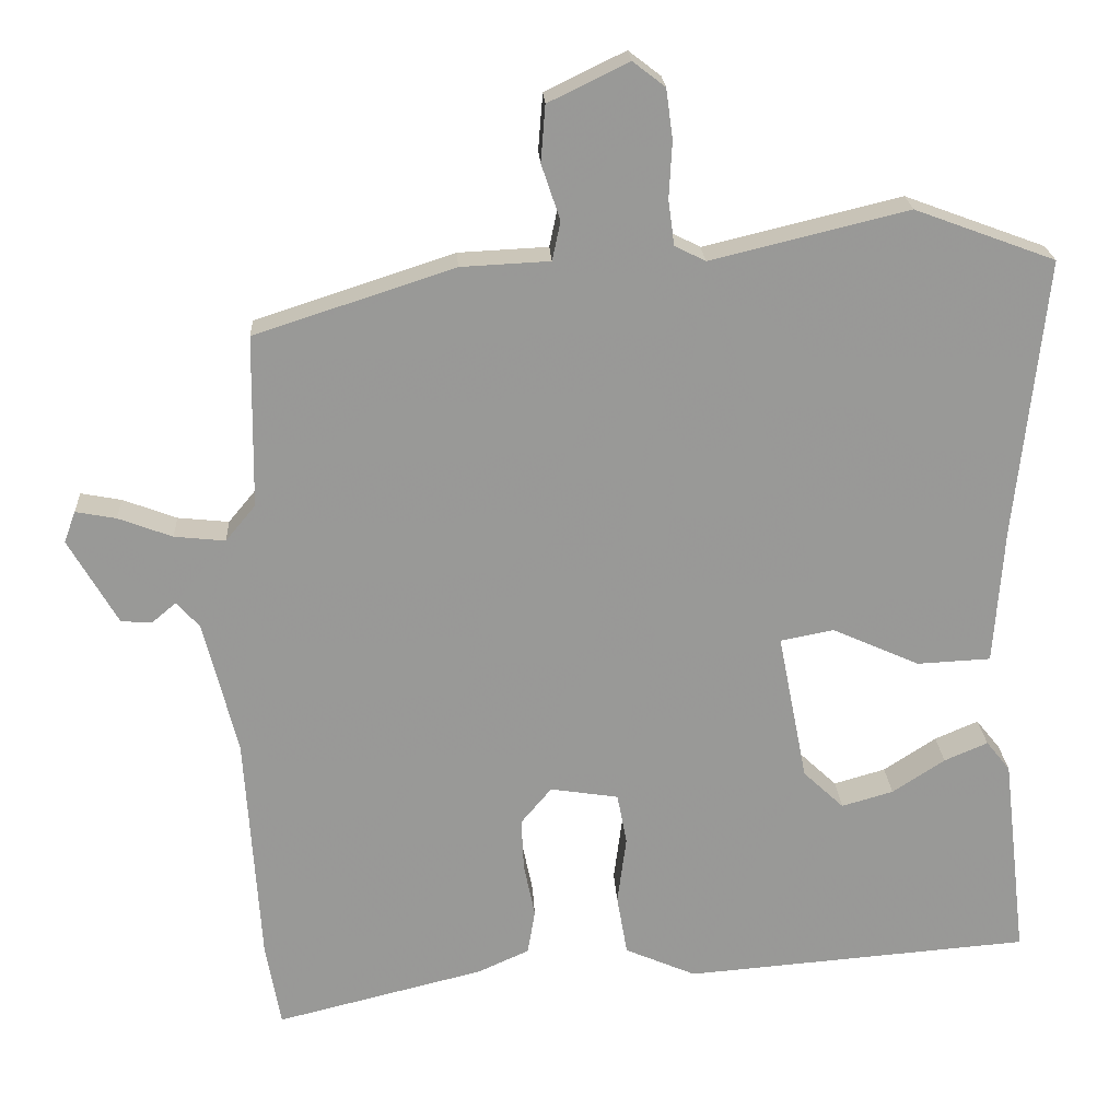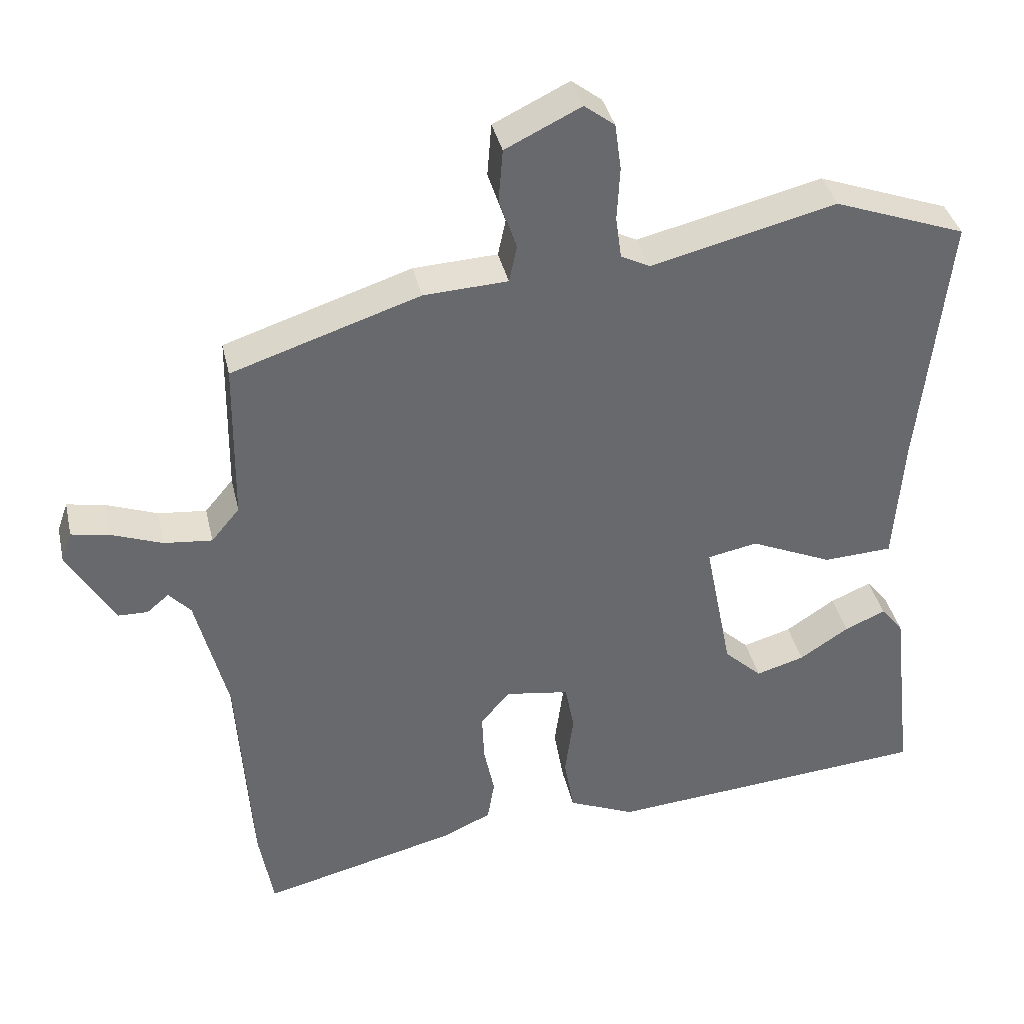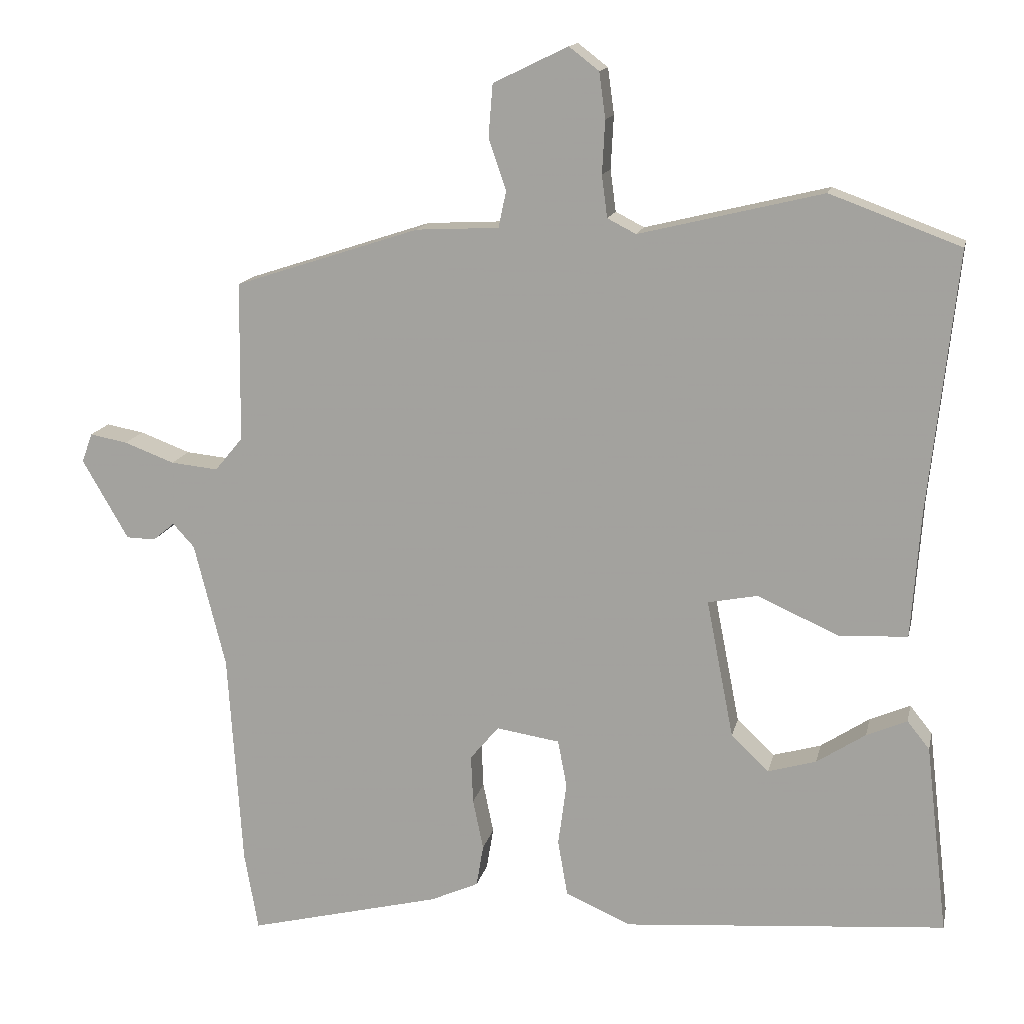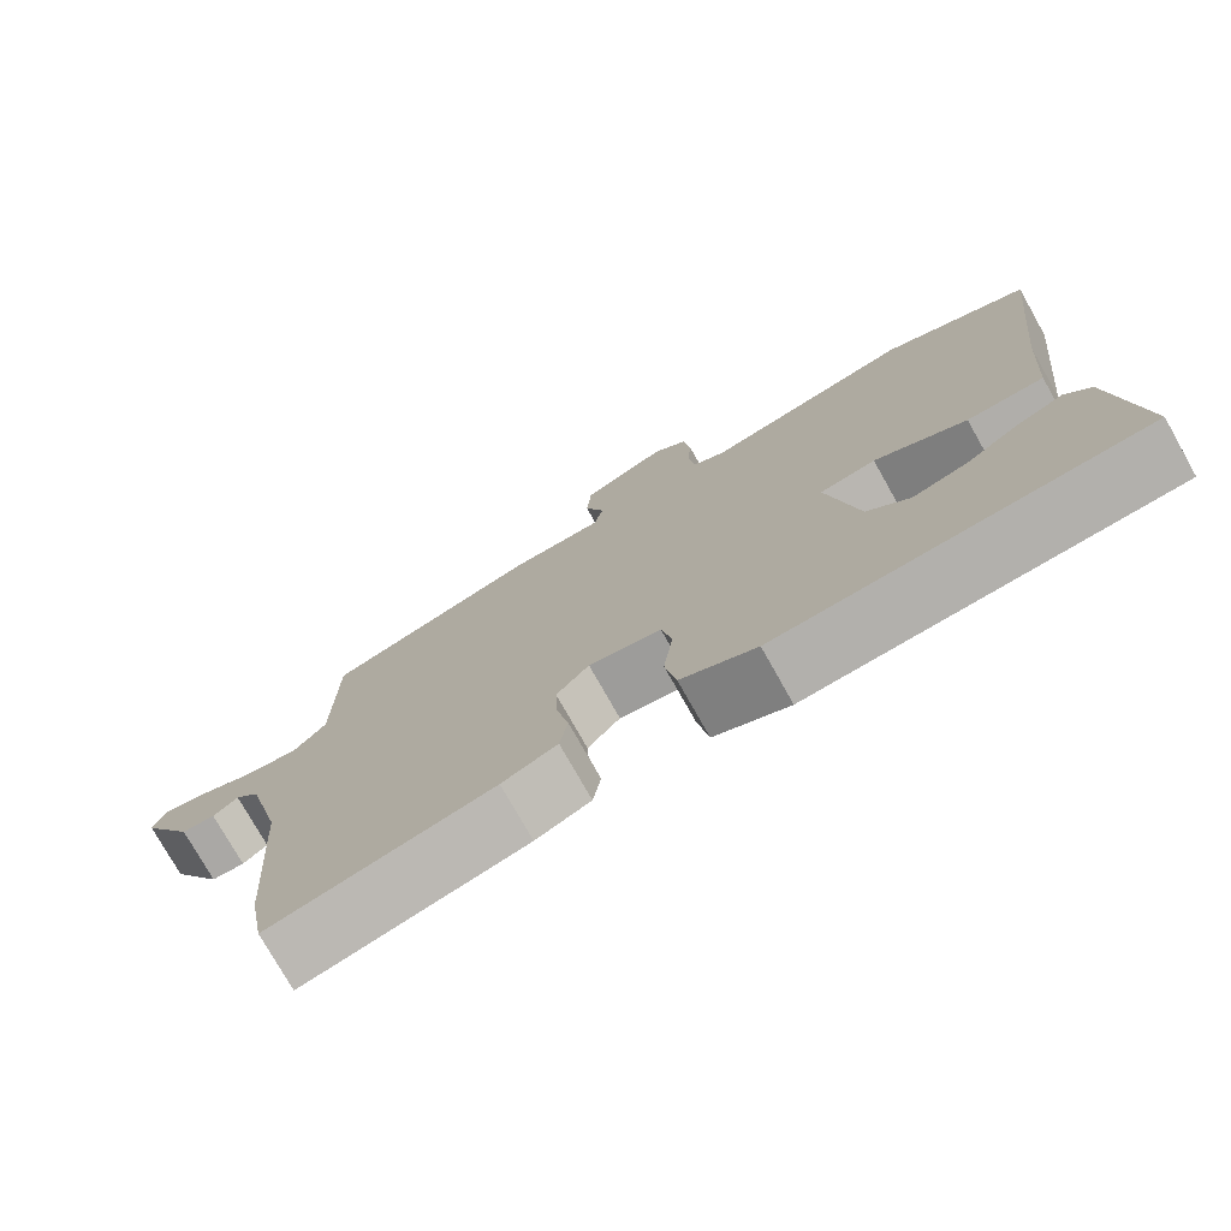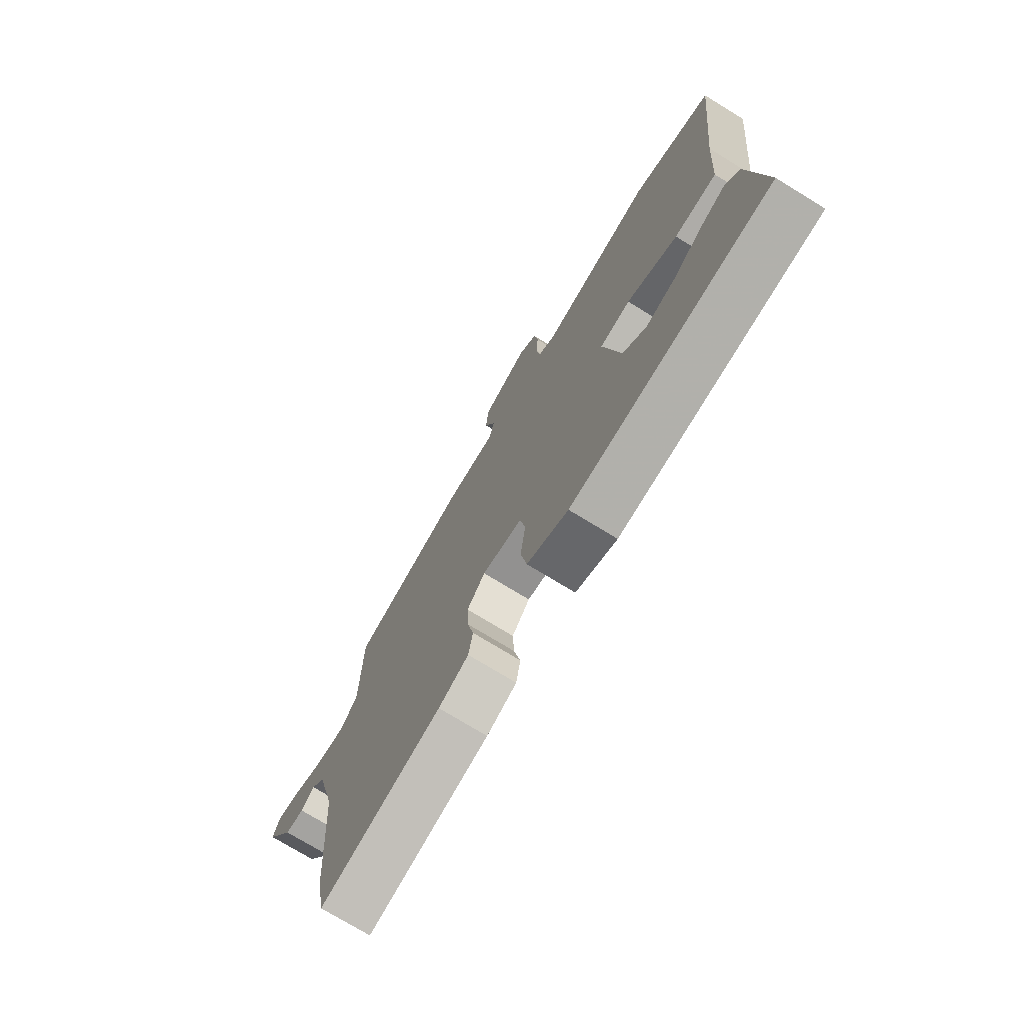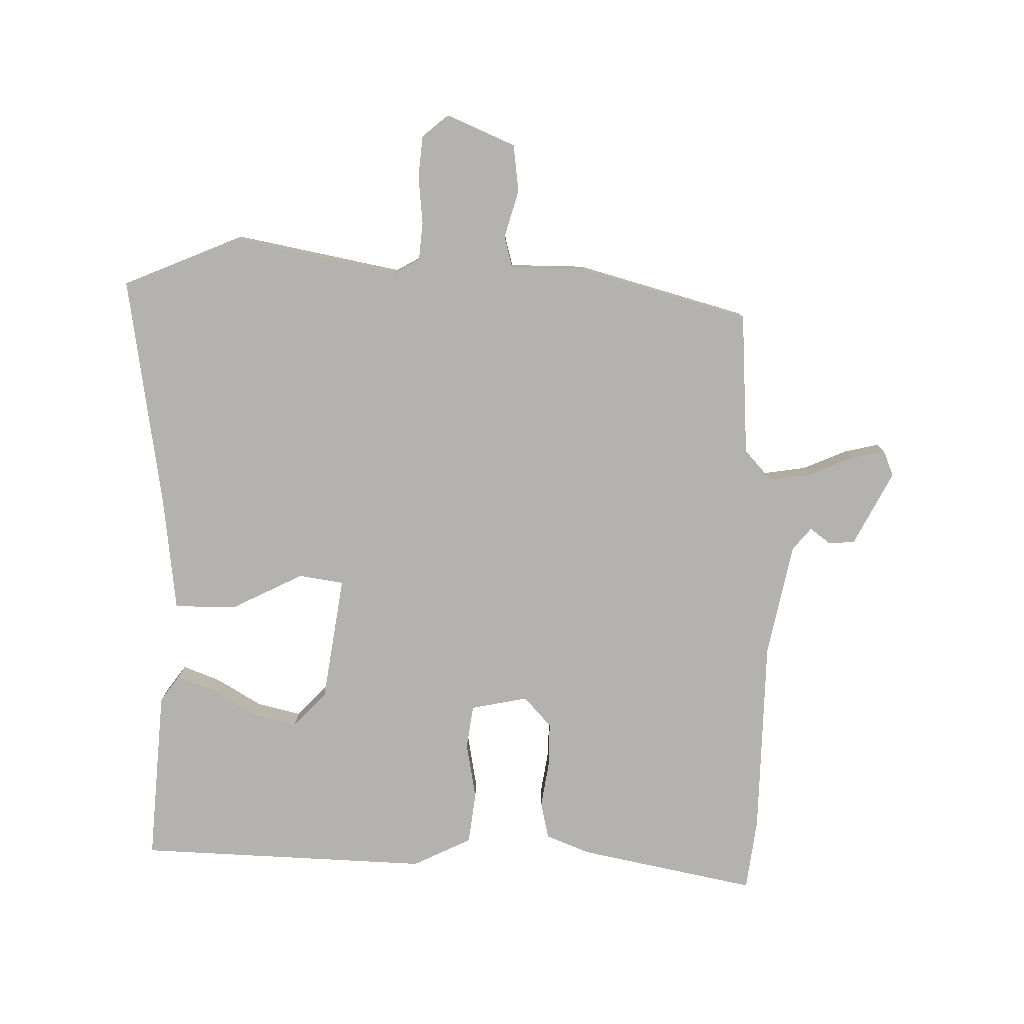
<metadata>
{"format":"obj","ext":"obj","renderer":"f3d","projection":"perspective","resolution":1024,"background":"white","views":[{"elev":21.5,"azim":177.0,"up":"+Z"},{"elev":37.7,"azim":167.4,"up":"+Z"},{"elev":14.5,"azim":-167.9,"up":"+Z"},{"elev":-76.0,"azim":-150.6,"up":"+Z"},{"elev":-74.2,"azim":-121.5,"up":"+Z"},{"elev":-79.7,"azim":1.6,"up":"+Y"}]}
</metadata>
<code>
v 0.502 0.07 -0.49
v 0.482 0.07 -0.604
v 0.204 0.07 -0.535
v 0.135 0.07 -0.504
v 0.125 0.07 -0.444
v 0.14 0.07 -0.371
v 0.143 0.07 -0.302
v 0.102 0.07 -0.253
v 0.011 0.07 -0.267
v -0.002 0.07 -0.335
v 0.01 0.07 -0.426
v -0.004 0.07 -0.507
v -0.099 0.07 -0.548
v -0.561 0.07 -0.51
v -0.529 0.07 -0.238
v -0.497 0.07 -0.198
v -0.439 0.07 -0.223
v -0.369 0.07 -0.269
v -0.3 0.07 -0.289
v -0.246 0.07 -0.238
v -0.207 0.07 -0.039
v -0.278 0.07 -0.025
v -0.395 0.07 -0.077
v -0.493 0.07 -0.072
v -0.506 0.07 0.11
v -0.546 0.07 0.483
v -0.359 0.07 0.552
v -0.096 0.07 0.488
v -0.055 0.07 0.509
v -0.047 0.07 0.569
v -0.051 0.07 0.645
v -0.042 0.07 0.711
v 0.001 0.07 0.744
v 0.108 0.07 0.692
v 0.114 0.07 0.617
v 0.089 0.07 0.543
v 0.1 0.07 0.491
v 0.219 0.07 0.485
v 0.485 0.07 0.398
v 0.488 0.07 0.168
v 0.528 0.07 0.12
v 0.596 0.07 0.127
v 0.668 0.07 0.154
v 0.722 0.07 0.164
v 0.737 0.07 0.122
v 0.671 0.07 0.008
v 0.629 0.07 0.007
v 0.598 0.07 0.033
v 0.567 0.07 -0.001
v 0.522 0.07 -0.18
v 0.502 0 -0.49
v 0.482 0 -0.604
v 0.204 0 -0.535
v 0.135 0 -0.504
v 0.125 0 -0.444
v 0.14 0 -0.371
v 0.143 0 -0.302
v 0.102 0 -0.253
v 0.011 0 -0.267
v -0.002 0 -0.335
v 0.01 0 -0.426
v -0.004 0 -0.507
v -0.099 0 -0.548
v -0.561 0 -0.51
v -0.529 0 -0.238
v -0.497 0 -0.198
v -0.439 0 -0.223
v -0.369 0 -0.269
v -0.3 0 -0.289
v -0.246 0 -0.238
v -0.207 0 -0.039
v -0.278 0 -0.025
v -0.395 0 -0.077
v -0.493 0 -0.072
v -0.506 0 0.11
v -0.546 0 0.483
v -0.359 0 0.552
v -0.096 0 0.488
v -0.055 0 0.509
v -0.047 0 0.569
v -0.051 0 0.645
v -0.042 0 0.711
v 0.001 0 0.744
v 0.108 0 0.692
v 0.114 0 0.617
v 0.089 0 0.543
v 0.1 0 0.491
v 0.219 0 0.485
v 0.485 0 0.398
v 0.488 0 0.168
v 0.528 0 0.12
v 0.596 0 0.127
v 0.668 0 0.154
v 0.722 0 0.164
v 0.737 0 0.122
v 0.671 0 0.008
v 0.629 0 0.007
v 0.598 0 0.033
v 0.567 0 -0.001
v 0.522 0 -0.18
f 46 47 48
f 45 46 48
f 44 45 48
f 43 44 48
f 42 43 48
f 41 42 48 49
f 40 41 49 50
f 37 38 39 40
f 34 35 36
f 33 34 36
f 32 33 36
f 31 32 36
f 30 31 36
f 29 30 36 37
f 50 1 2
f 40 50 2
f 37 40 2
f 29 37 2
f 28 29 2
f 22 23 24 25
f 26 27 28
f 25 26 28
f 22 25 28
f 21 22 28
f 16 17 18
f 15 16 18
f 14 15 18
f 13 14 18
f 13 18 19
f 13 19 20
f 12 13 20
f 11 12 20
f 10 11 20
f 4 5 6
f 3 4 6
f 2 3 6
f 2 6 7
f 28 2 7 8
f 20 21 28
f 10 20 28
f 9 10 28
f 8 9 28
f 98 97 96
f 98 96 95
f 98 95 94
f 98 94 93
f 98 93 92
f 99 98 92 91
f 100 99 91 90
f 90 89 88 87
f 86 85 84
f 86 84 83
f 86 83 82
f 86 82 81
f 86 81 80
f 87 86 80 79
f 52 51 100
f 52 100 90
f 52 90 87
f 52 87 79
f 52 79 78
f 75 74 73 72
f 78 77 76
f 78 76 75
f 78 75 72
f 78 72 71
f 68 67 66
f 68 66 65
f 68 65 64
f 68 64 63
f 69 68 63
f 70 69 63
f 70 63 62
f 70 62 61
f 70 61 60
f 56 55 54
f 56 54 53
f 56 53 52
f 57 56 52
f 58 57 52 78
f 78 71 70
f 78 70 60
f 78 60 59
f 78 59 58
f 1 51 52 2
f 2 52 53 3
f 3 53 54 4
f 4 54 55 5
f 5 55 56 6
f 6 56 57 7
f 7 57 58 8
f 8 58 59 9
f 9 59 60 10
f 10 60 61 11
f 11 61 62 12
f 12 62 63 13
f 13 63 64 14
f 14 64 65 15
f 15 65 66 16
f 16 66 67 17
f 17 67 68 18
f 18 68 69 19
f 19 69 70 20
f 20 70 71 21
f 21 71 72 22
f 22 72 73 23
f 23 73 74 24
f 24 74 75 25
f 25 75 76 26
f 26 76 77 27
f 27 77 78 28
f 28 78 79 29
f 29 79 80 30
f 30 80 81 31
f 31 81 82 32
f 32 82 83 33
f 33 83 84 34
f 34 84 85 35
f 35 85 86 36
f 36 86 87 37
f 37 87 88 38
f 38 88 89 39
f 39 89 90 40
f 40 90 91 41
f 41 91 92 42
f 42 92 93 43
f 43 93 94 44
f 44 94 95 45
f 45 95 96 46
f 46 96 97 47
f 47 97 98 48
f 48 98 99 49
f 49 99 100 50
f 50 100 51 1

</code>
